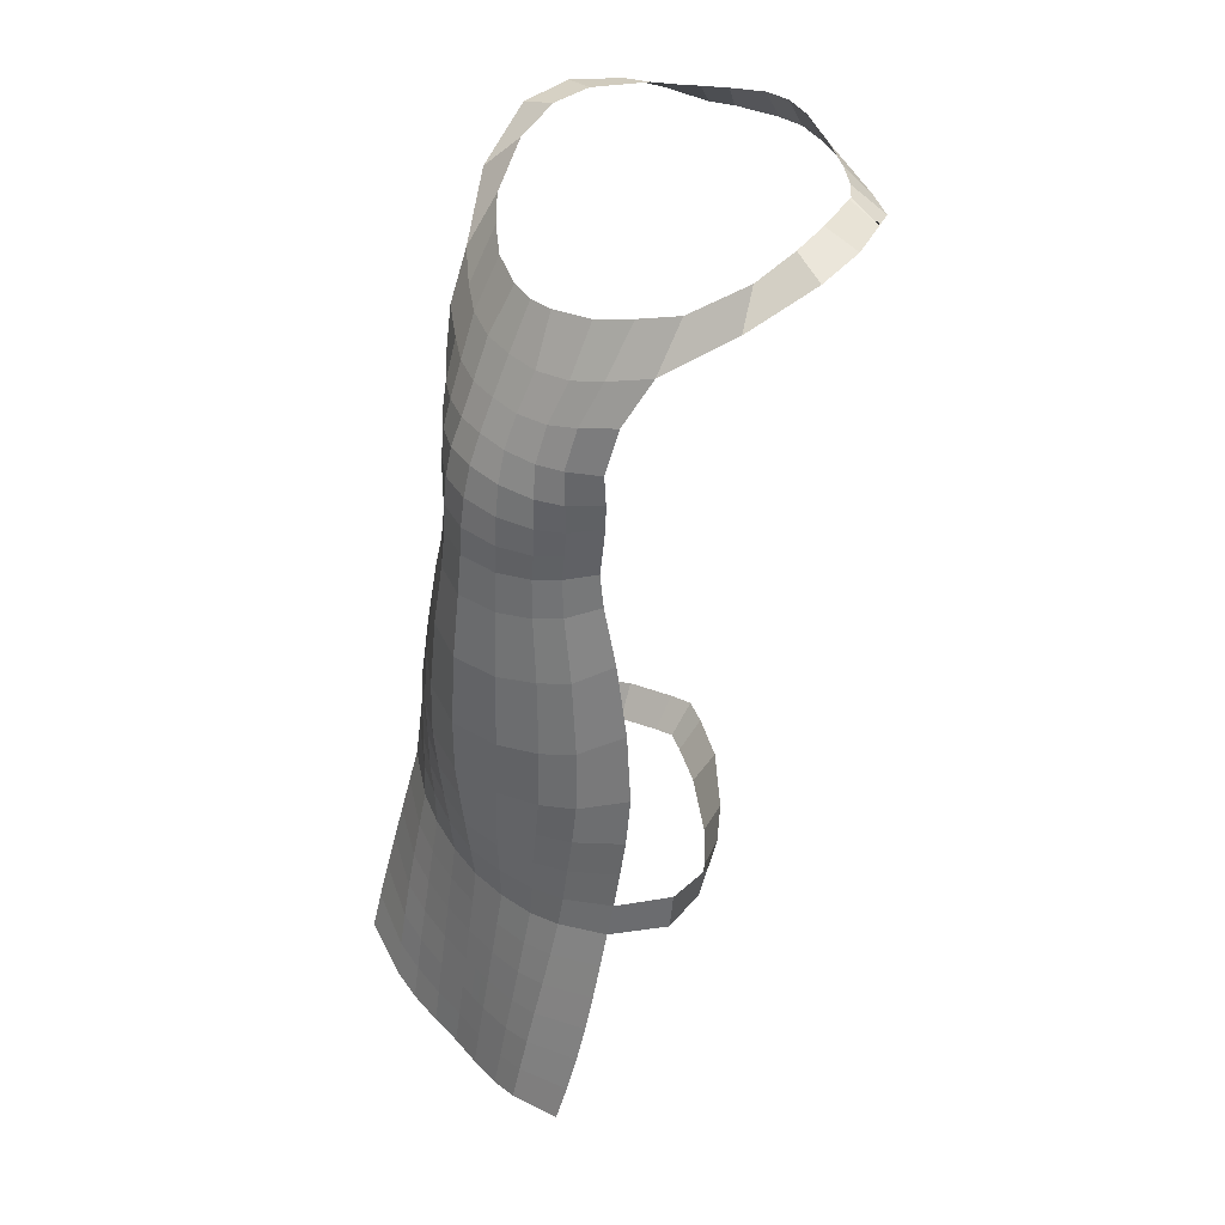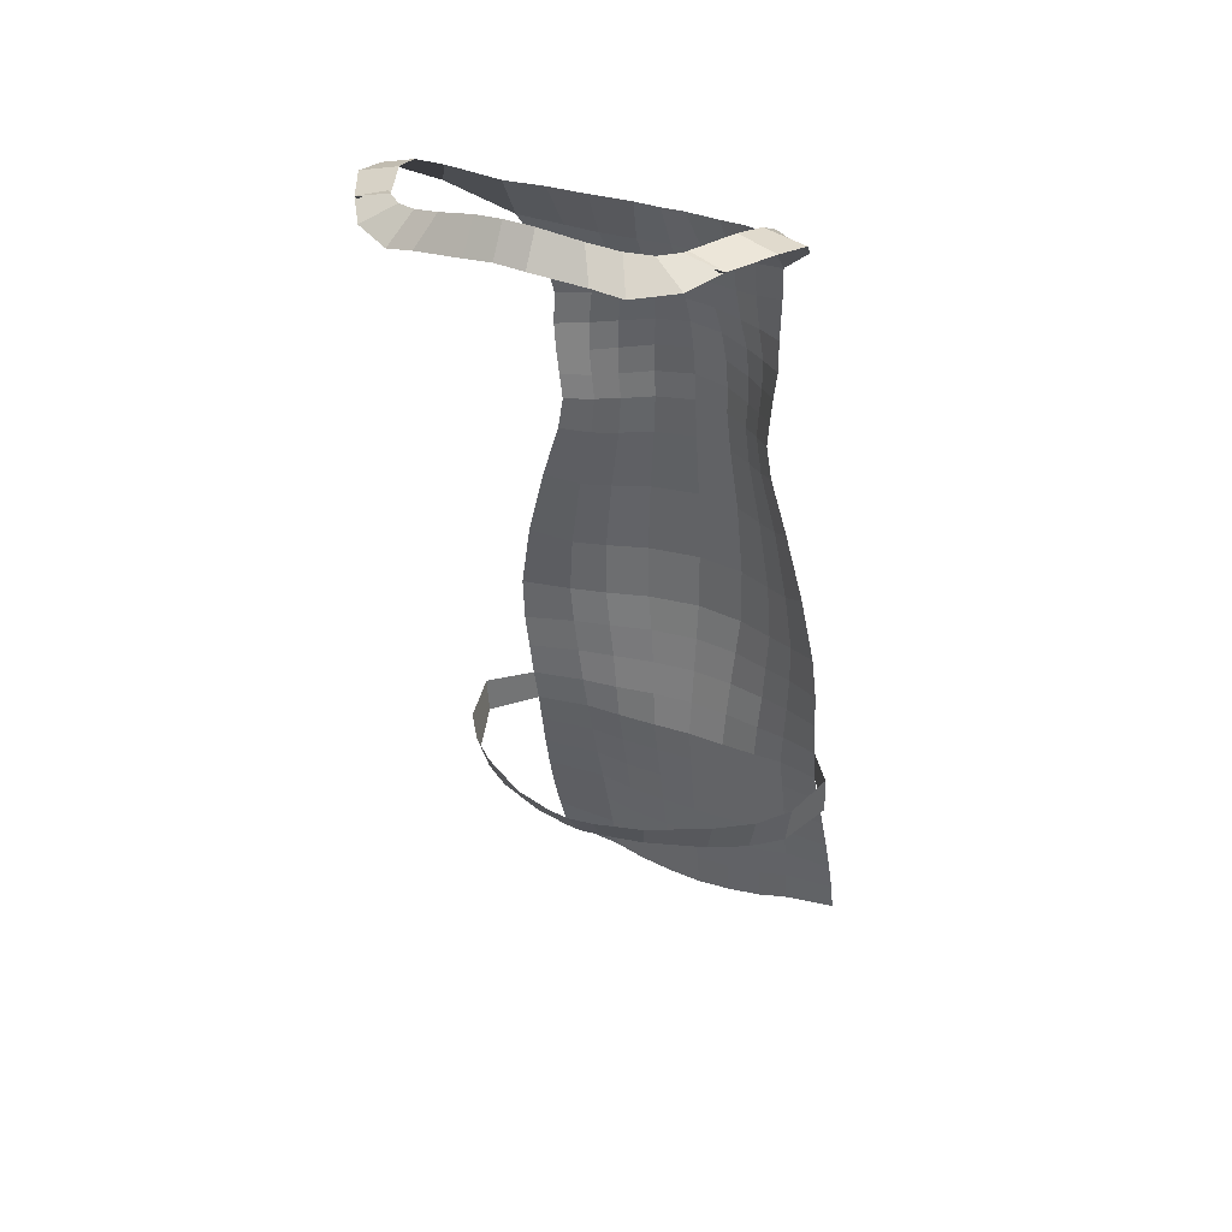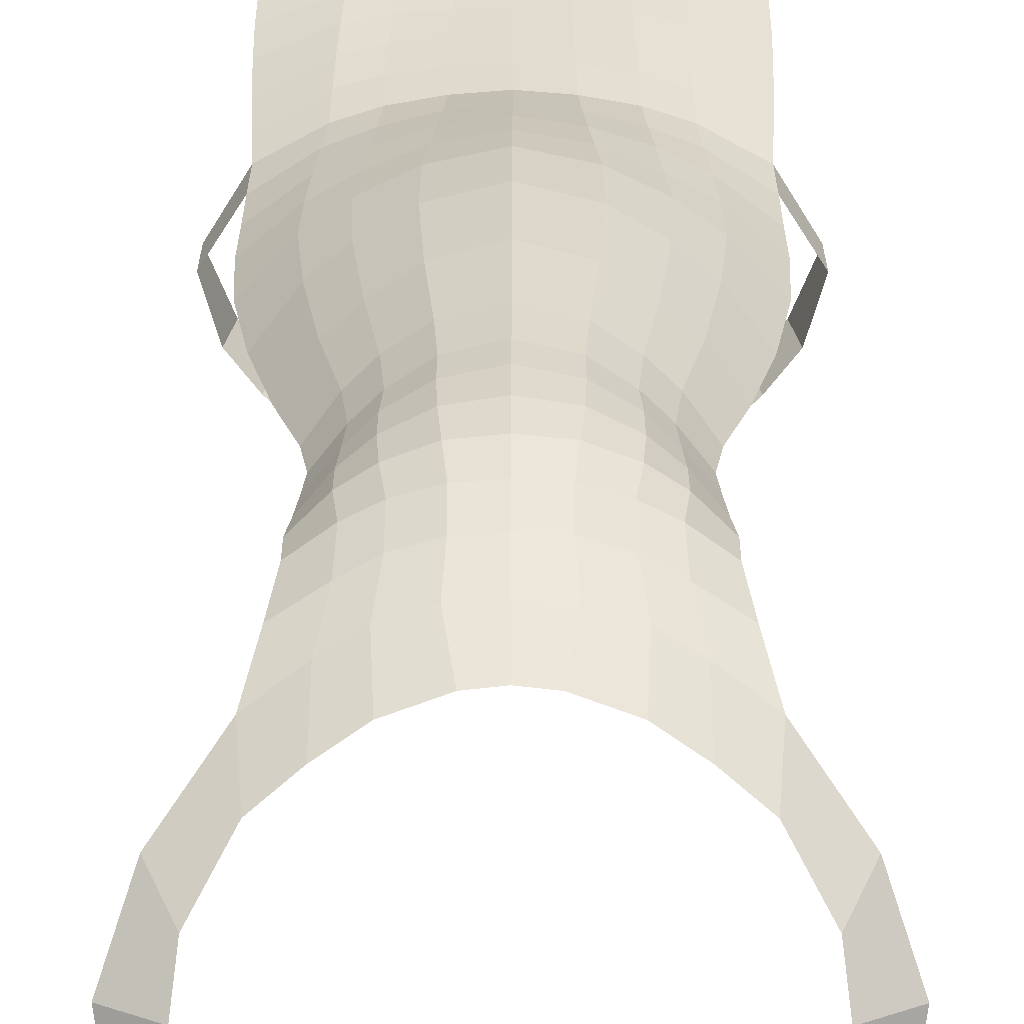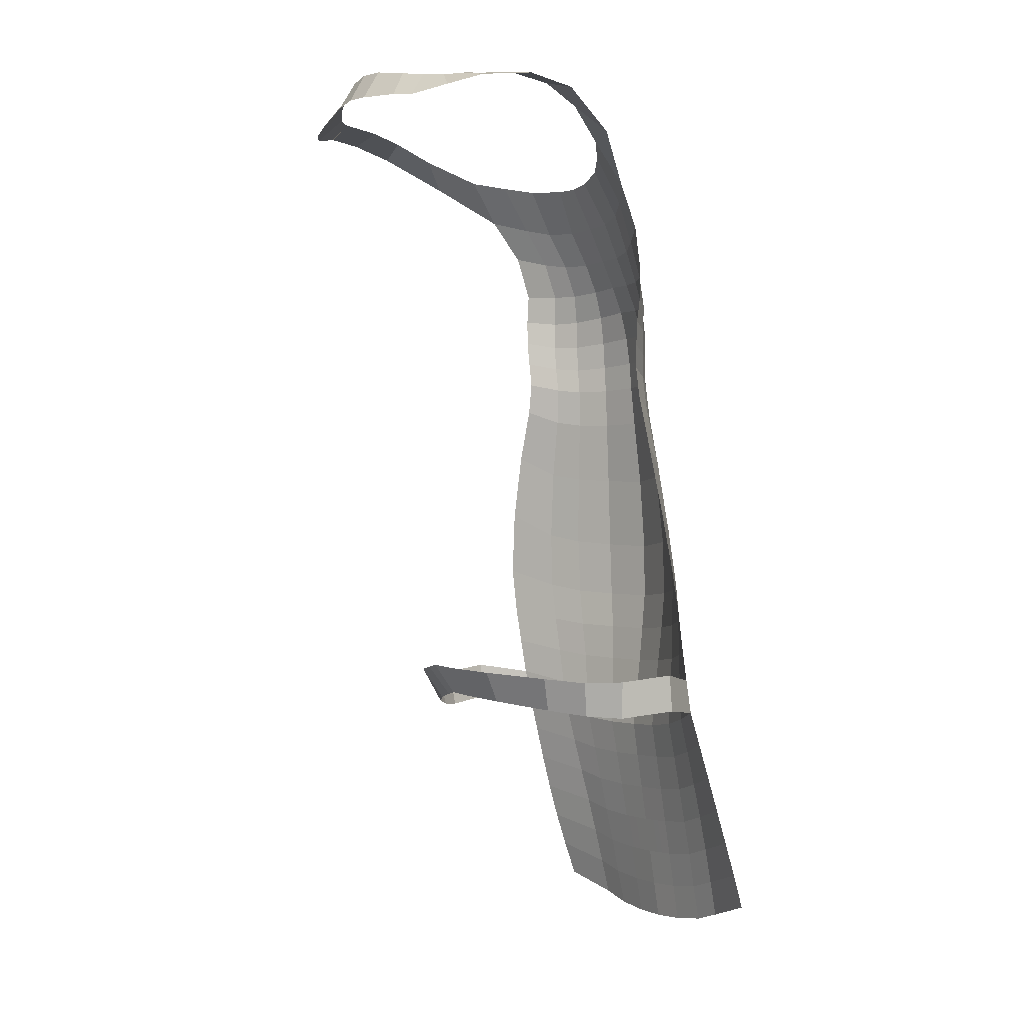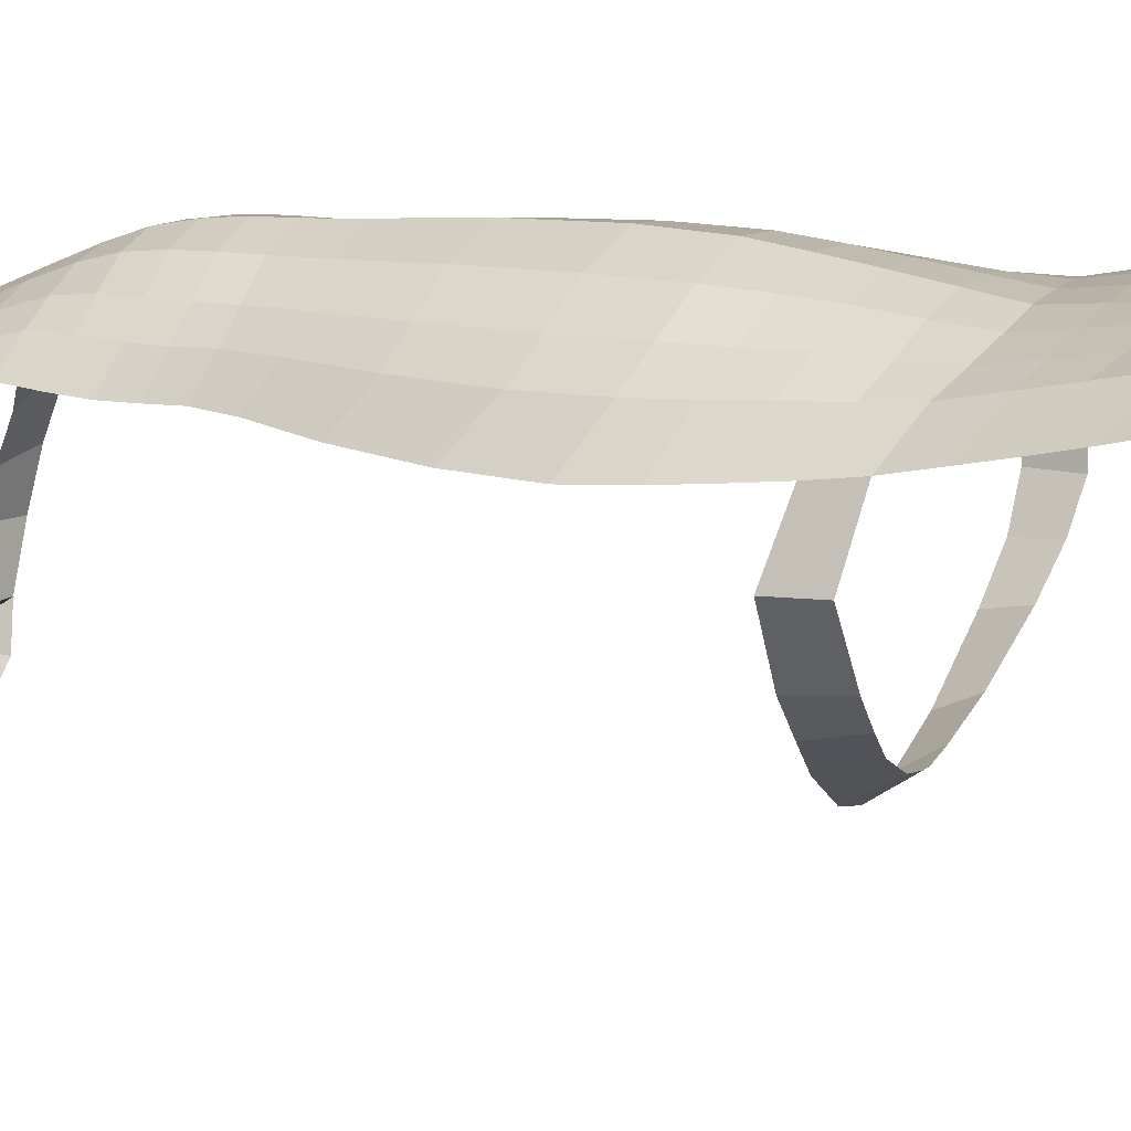
<metadata>
{"format":"obj","ext":"obj","renderer":"f3d","projection":"perspective","resolution":1024,"background":"white","views":[{"elev":39.6,"azim":52.0,"up":"+Y"},{"elev":32.7,"azim":-153.0,"up":"+Y"},{"elev":24.8,"azim":-179.9,"up":"+Z"},{"elev":-2.6,"azim":-122.8,"up":"+Y"},{"elev":20.3,"azim":-65.7,"up":"+Z"}]}
</metadata>
<code>
o apron_base_Plane.004
v -0.1529 0.6002 -0.04487
v -0.1517 0.524 0.004897
v -0.1072 0.5116 0.0281
v -0.1027 0.5869 -0.01426
v -0.05357 0.5061 0.04367
v -0.04033 0.5796 0.006351
v -1e-06 0.5064 0.04762
v -1e-06 0.5772 0.009927
v -0.2019 0.6142 -0.08326
v -0.2094 0.5433 -0.03276
v -0.2481 0.6553 -0.1588
v -0.2795 0.6114 -0.1147
v -0.2481 0.6553 -0.1588
v -0.2795 0.6114 -0.1147
v -0.2563 0.6838 -0.222
v -0.3152 0.6657 -0.2128
v -0.2456 0.6948 -0.2777
v -0.3052 0.6812 -0.2856
v -0.2091 0.6927 -0.3581
v -0.2669 0.6773 -0.3558
v -0.2159 0.693 -0.3513
v -0.2604 0.6768 -0.3609
v -0.2159 0.693 -0.3513
v -0.2604 0.6768 -0.3609
v -0.233 0.6618 -0.4031
v -0.1834 0.6923 -0.381
v -0.1709 0.6537 -0.436
v -0.1481 0.6979 -0.3997
v -0.1251 0.6628 -0.4448
v -0.1037 0.7078 -0.4146
v -0.1251 0.6628 -0.4448
v -0.1037 0.7078 -0.4146
v -0.04461 0.6734 -0.4577
v -0.04322 0.7214 -0.4287
v -1e-06 0.6776 -0.46
v -1e-06 0.725 -0.4331
v -0.1176 -0.7126 0.1939
v -0.1688 -0.6982 0.1926
v -0.1658 -0.7582 0.2057
v -0.1153 -0.7726 0.2063
v -0.05725 -0.7192 0.194
v -0.05585 -0.7796 0.2042
v -0.2631 -0.673 0.1695
v -0.2602 -0.7311 0.1892
v -1e-06 -0.7207 0.1925
v -1e-06 -0.7812 0.202
v -0.04954 0.4478 0.07316
v -0 0.4486 0.0765
v -0.04979 0.3983 0.09534
v -1e-06 0.4008 0.09972
v -0.05518 0.3515 0.1112
v -1e-06 0.3553 0.1187
v -0.05945 0.3035 0.1201
v -1e-06 0.3069 0.1312
v -0.06135 0.257 0.1242
v -1e-06 0.2594 0.1385
v -0.06098 0.2121 0.1265
v -1e-06 0.2133 0.142
v -0.0654 0.1468 0.1322
v -1e-06 0.146 0.1494
v -0.07593 0.04052 0.1433
v -1e-06 0.03655 0.1628
v -0.08329 -0.08047 0.1523
v -1e-06 -0.08572 0.1718
v -0.08293 -0.175 0.1552
v -1e-06 -0.1789 0.1721
v -0.0766 -0.2381 0.1535
v -1e-06 -0.2408 0.1664
v -0.07121 -0.2986 0.15
v 0 -0.3009 0.1599
v -0.06698 -0.3588 0.1452
v -1e-06 -0.3606 0.1529
v -0.06366 -0.419 0.141
v -1e-06 -0.4202 0.1458
v -0.06245 -0.4778 0.1517
v -1e-06 -0.4785 0.1542
v -0.06129 -0.5381 0.1624
v -1e-06 -0.539 0.1638
v -0.06007 -0.5985 0.1728
v -1e-06 -0.5996 0.1733
v -0.05865 -0.6588 0.1836
v -1e-06 -0.6601 0.1829
v -0.1917 0.4745 0.01056
v -0.139 0.4587 0.03939
v -0.1819 0.4009 0.02892
v -0.1365 0.397 0.0608
v -0.1828 0.3518 0.02669
v -0.143 0.3457 0.06475
v -0.1781 0.3096 0.02411
v -0.1429 0.3002 0.0641
v -0.1737 0.2688 0.02537
v -0.1394 0.2586 0.06473
v -0.1698 0.228 0.02748
v -0.1362 0.217 0.06737
v -0.1787 0.1752 0.02799
v -0.1439 0.1554 0.07079
v -0.2069 0.08678 0.02769
v -0.1678 0.05474 0.07723
v -0.236 -0.02314 0.03147
v -0.1874 -0.0616 0.08518
v -0.2556 -0.1304 0.03971
v -0.1969 -0.158 0.09424
v -0.2593 -0.2072 0.05118
v -0.1945 -0.2243 0.1008
v -0.2574 -0.2677 0.06053
v -0.1896 -0.2853 0.1069
v -0.256 -0.3281 0.07075
v -0.1842 -0.3464 0.1117
v -0.2537 -0.3849 0.08179
v -0.1787 -0.4015 0.1181
v -0.2572 -0.441 0.09784
v -0.178 -0.4606 0.1335
v -0.2605 -0.4991 0.1146
v -0.1766 -0.5197 0.1491
v -0.263 -0.5571 0.1319
v -0.1744 -0.5789 0.1646
v -0.264 -0.6151 0.1501
v -0.1717 -0.6385 0.179
v -0.09869 0.4504 0.05925
v -0.09837 0.3956 0.07996
v -0.1055 0.3464 0.08964
v -0.1088 0.2991 0.09297
v -0.1085 0.2547 0.09452
v -0.1055 0.2122 0.09621
v -0.1111 0.1487 0.1009
v -0.1282 0.04589 0.1093
v -0.143 -0.07383 0.1192
v -0.1467 -0.1694 0.1258
v -0.1413 -0.2336 0.128
v -0.136 -0.2945 0.1312
v -0.1303 -0.3555 0.1301
v -0.1257 -0.4129 0.1318
v -0.1248 -0.4726 0.1447
v -0.1234 -0.5325 0.1573
v -0.1218 -0.5925 0.1697
v -0.1198 -0.6523 0.1827
v -0.2605 -0.4991 0.1146
v -0.263 -0.5571 0.1319
v -0.3053 -0.3157 -0.003578
v -0.3041 -0.3771 0.002044
v -0.284 -0.3263 -0.08735
v -0.2731 -0.3882 -0.08202
v -0.2465 -0.328 -0.1382
v -0.2317 -0.3849 -0.127
v -0.1955 -0.3217 -0.1874
v -0.1798 -0.3762 -0.1694
v -0.1084 -0.3123 -0.2489
v -0.09334 -0.3632 -0.2181
v -0.1084 -0.3123 -0.2489
v -0.09334 -0.3632 -0.2181
v -0.06366 -0.419 0.141
v -0.06698 -0.3588 0.1452
v -0.06366 -0.419 0.141
v -0.06698 -0.3588 0.1452
v -0.09334 -0.3632 -0.2181
v -0.1798 -0.3762 -0.1694
v -0.03045 -0.3548 -0.2411
v -0.03767 -0.3059 -0.2775
v -1e-06 -0.3503 -0.2499
v -1e-06 -0.301 -0.2878
v 0.1529 0.6002 -0.04487
v 0.1027 0.5869 -0.01426
v 0.1072 0.5116 0.0281
v 0.1517 0.524 0.004897
v 0.04032 0.5796 0.006351
v 0.05357 0.5061 0.04367
v 0.2094 0.5433 -0.03276
v 0.2019 0.6142 -0.08326
v 0.2795 0.6114 -0.1147
v 0.2481 0.6553 -0.1588
v 0.2795 0.6114 -0.1147
v 0.2481 0.6553 -0.1588
v 0.3151 0.6657 -0.2128
v 0.2563 0.6838 -0.222
v 0.3052 0.6812 -0.2856
v 0.2456 0.6948 -0.2777
v 0.2669 0.6773 -0.3558
v 0.2091 0.6927 -0.3581
v 0.2604 0.6768 -0.3609
v 0.2159 0.693 -0.3513
v 0.2604 0.6768 -0.3609
v 0.2159 0.693 -0.3513
v 0.1834 0.6923 -0.381
v 0.233 0.6618 -0.4031
v 0.1481 0.6979 -0.3997
v 0.1709 0.6537 -0.436
v 0.1037 0.7078 -0.4146
v 0.1251 0.6628 -0.4448
v 0.1037 0.7078 -0.4146
v 0.1251 0.6628 -0.4448
v 0.04322 0.7214 -0.4287
v 0.04461 0.6734 -0.4577
v 0.1176 -0.7126 0.1939
v 0.1153 -0.7726 0.2063
v 0.1658 -0.7582 0.2057
v 0.1688 -0.6982 0.1926
v 0.05724 -0.7192 0.194
v 0.05584 -0.7796 0.2042
v 0.2602 -0.7311 0.1892
v 0.2631 -0.673 0.1695
v 0.04954 0.4478 0.07316
v 0.04979 0.3983 0.09534
v 0.05517 0.3515 0.1112
v 0.05944 0.3035 0.1201
v 0.06135 0.257 0.1242
v 0.06098 0.2121 0.1265
v 0.0654 0.1468 0.1322
v 0.07593 0.04052 0.1433
v 0.08329 -0.08047 0.1523
v 0.08293 -0.175 0.1552
v 0.0766 -0.2381 0.1535
v 0.07121 -0.2986 0.15
v 0.06697 -0.3588 0.1452
v 0.06365 -0.419 0.141
v 0.06245 -0.4778 0.1517
v 0.06128 -0.5381 0.1624
v 0.06006 -0.5985 0.1728
v 0.05865 -0.6588 0.1836
v 0.139 0.4587 0.03939
v 0.1917 0.4745 0.01056
v 0.1365 0.397 0.0608
v 0.1819 0.4009 0.02892
v 0.143 0.3457 0.06475
v 0.1828 0.3518 0.02669
v 0.1429 0.3002 0.0641
v 0.1781 0.3096 0.02411
v 0.1394 0.2586 0.06473
v 0.1737 0.2688 0.02537
v 0.1362 0.217 0.06737
v 0.1698 0.228 0.02748
v 0.1439 0.1554 0.07079
v 0.1787 0.1752 0.02799
v 0.1678 0.05474 0.07723
v 0.2069 0.08678 0.02769
v 0.1874 -0.0616 0.08518
v 0.236 -0.02314 0.03147
v 0.1969 -0.158 0.09424
v 0.2556 -0.1304 0.03971
v 0.1945 -0.2243 0.1008
v 0.2593 -0.2072 0.05118
v 0.1896 -0.2853 0.1069
v 0.2574 -0.2677 0.06053
v 0.1842 -0.3464 0.1117
v 0.256 -0.3281 0.07075
v 0.1787 -0.4015 0.1181
v 0.2537 -0.3849 0.08179
v 0.178 -0.4606 0.1335
v 0.2572 -0.441 0.09784
v 0.1766 -0.5197 0.1491
v 0.2605 -0.4991 0.1146
v 0.1744 -0.5789 0.1646
v 0.263 -0.5571 0.1319
v 0.1717 -0.6385 0.179
v 0.264 -0.6151 0.1501
v 0.09869 0.4504 0.05925
v 0.09837 0.3956 0.07996
v 0.1055 0.3464 0.08964
v 0.1088 0.2991 0.09297
v 0.1085 0.2547 0.09452
v 0.1055 0.2122 0.09621
v 0.1111 0.1487 0.1009
v 0.1282 0.04589 0.1093
v 0.143 -0.07383 0.1192
v 0.1467 -0.1694 0.1258
v 0.1413 -0.2336 0.128
v 0.136 -0.2945 0.1312
v 0.1303 -0.3555 0.1301
v 0.1257 -0.4129 0.1318
v 0.1248 -0.4726 0.1447
v 0.1234 -0.5325 0.1573
v 0.1218 -0.5925 0.1697
v 0.1198 -0.6523 0.1827
v 0.263 -0.5571 0.1319
v 0.2605 -0.4991 0.1146
v 0.3041 -0.3771 0.002044
v 0.3053 -0.3157 -0.003578
v 0.2731 -0.3882 -0.08202
v 0.284 -0.3263 -0.08735
v 0.2317 -0.3849 -0.127
v 0.2465 -0.328 -0.1382
v 0.1798 -0.3762 -0.1694
v 0.1955 -0.3217 -0.1874
v 0.09334 -0.3632 -0.2181
v 0.1084 -0.3123 -0.2489
v 0.09334 -0.3632 -0.2181
v 0.1084 -0.3123 -0.2489
v 0.06697 -0.3588 0.1452
v 0.06365 -0.419 0.141
v 0.06697 -0.3588 0.1452
v 0.06365 -0.419 0.141
v 0.1798 -0.3762 -0.1694
v 0.09334 -0.3632 -0.2181
v 0.03767 -0.3059 -0.2775
v 0.03045 -0.3548 -0.2411
f 1 2 3 4
f 4 3 5 6
f 6 5 7 8
f 2 1 9 10
f 10 9 11 12
f 12 11 13 14
f 14 13 15 16
f 16 15 17 18
f 18 17 19 20
f 20 19 21 22
f 22 21 23 24
f 19 20 25 26
f 26 25 27 28
f 28 27 29 30
f 30 29 31 32
f 32 31 33 34
f 34 33 35 36
f 37 38 39 40
f 41 37 40 42
f 38 43 44 39
f 45 41 42 46
f 7 5 47 48
f 48 47 49 50
f 50 49 51 52
f 52 51 53 54
f 54 53 55 56
f 56 55 57 58
f 58 57 59 60
f 60 59 61 62
f 62 61 63 64
f 64 63 65 66
f 66 65 67 68
f 68 67 69 70
f 70 69 71 72
f 72 71 73 74
f 74 73 75 76
f 76 75 77 78
f 78 77 79 80
f 80 79 81 82
f 82 81 41 45
f 2 10 83 84
f 84 83 85 86
f 86 85 87 88
f 88 87 89 90
f 90 89 91 92
f 92 91 93 94
f 94 93 95 96
f 96 95 97 98
f 98 97 99 100
f 100 99 101 102
f 102 101 103 104
f 104 103 105 106
f 106 105 107 108
f 108 107 109 110
f 110 109 111 112
f 112 111 113 114
f 114 113 115 116
f 116 115 117 118
f 118 117 43 38
f 5 3 119 47
f 47 119 120 49
f 49 120 121 51
f 51 121 122 53
f 53 122 123 55
f 55 123 124 57
f 57 124 125 59
f 59 125 126 61
f 61 126 127 63
f 63 127 128 65
f 65 128 129 67
f 67 129 130 69
f 69 130 131 71
f 71 131 132 73
f 73 132 133 75
f 75 133 134 77
f 77 134 135 79
f 79 135 136 81
f 81 136 37 41
f 3 2 84 119
f 119 84 86 120
f 120 86 88 121
f 121 88 90 122
f 122 90 92 123
f 123 92 94 124
f 124 94 96 125
f 125 96 98 126
f 126 98 100 127
f 127 100 102 128
f 128 102 104 129
f 129 104 106 130
f 130 106 108 131
f 131 108 110 132
f 132 110 112 133
f 133 112 114 134
f 134 114 116 135
f 135 116 118 136
f 136 118 38 37
f 115 113 137 138
f 109 107 139 140
f 140 139 141 142
f 142 141 143 144
f 144 143 145 146
f 146 145 147 148
f 148 147 149 150
f 71 73 151 152
f 152 151 153 154
f 146 148 155 156
f 147 148 157 158
f 158 157 159 160
f 161 162 163 164
f 162 165 166 163
f 165 8 7 166
f 164 167 168 161
f 167 169 170 168
f 169 171 172 170
f 171 173 174 172
f 173 175 176 174
f 175 177 178 176
f 177 179 180 178
f 179 181 182 180
f 178 183 184 177
f 183 185 186 184
f 185 187 188 186
f 187 189 190 188
f 189 191 192 190
f 191 36 35 192
f 193 194 195 196
f 197 198 194 193
f 196 195 199 200
f 45 46 198 197
f 7 48 201 166
f 48 50 202 201
f 50 52 203 202
f 52 54 204 203
f 54 56 205 204
f 56 58 206 205
f 58 60 207 206
f 60 62 208 207
f 62 64 209 208
f 64 66 210 209
f 66 68 211 210
f 68 70 212 211
f 70 72 213 212
f 72 74 214 213
f 74 76 215 214
f 76 78 216 215
f 78 80 217 216
f 80 82 218 217
f 82 45 197 218
f 164 219 220 167
f 219 221 222 220
f 221 223 224 222
f 223 225 226 224
f 225 227 228 226
f 227 229 230 228
f 229 231 232 230
f 231 233 234 232
f 233 235 236 234
f 235 237 238 236
f 237 239 240 238
f 239 241 242 240
f 241 243 244 242
f 243 245 246 244
f 245 247 248 246
f 247 249 250 248
f 249 251 252 250
f 251 253 254 252
f 253 196 200 254
f 166 201 255 163
f 201 202 256 255
f 202 203 257 256
f 203 204 258 257
f 204 205 259 258
f 205 206 260 259
f 206 207 261 260
f 207 208 262 261
f 208 209 263 262
f 209 210 264 263
f 210 211 265 264
f 211 212 266 265
f 212 213 267 266
f 213 214 268 267
f 214 215 269 268
f 215 216 270 269
f 216 217 271 270
f 217 218 272 271
f 218 197 193 272
f 163 255 219 164
f 255 256 221 219
f 256 257 223 221
f 257 258 225 223
f 258 259 227 225
f 259 260 229 227
f 260 261 231 229
f 261 262 233 231
f 262 263 235 233
f 263 264 237 235
f 264 265 239 237
f 265 266 241 239
f 266 267 243 241
f 267 268 245 243
f 268 269 247 245
f 269 270 249 247
f 270 271 251 249
f 271 272 253 251
f 272 193 196 253
f 252 273 274 250
f 246 275 276 244
f 275 277 278 276
f 277 279 280 278
f 279 281 282 280
f 281 283 284 282
f 283 285 286 284
f 213 287 288 214
f 287 289 290 288
f 281 291 292 283
f 284 293 294 283
f 293 160 159 294

</code>
